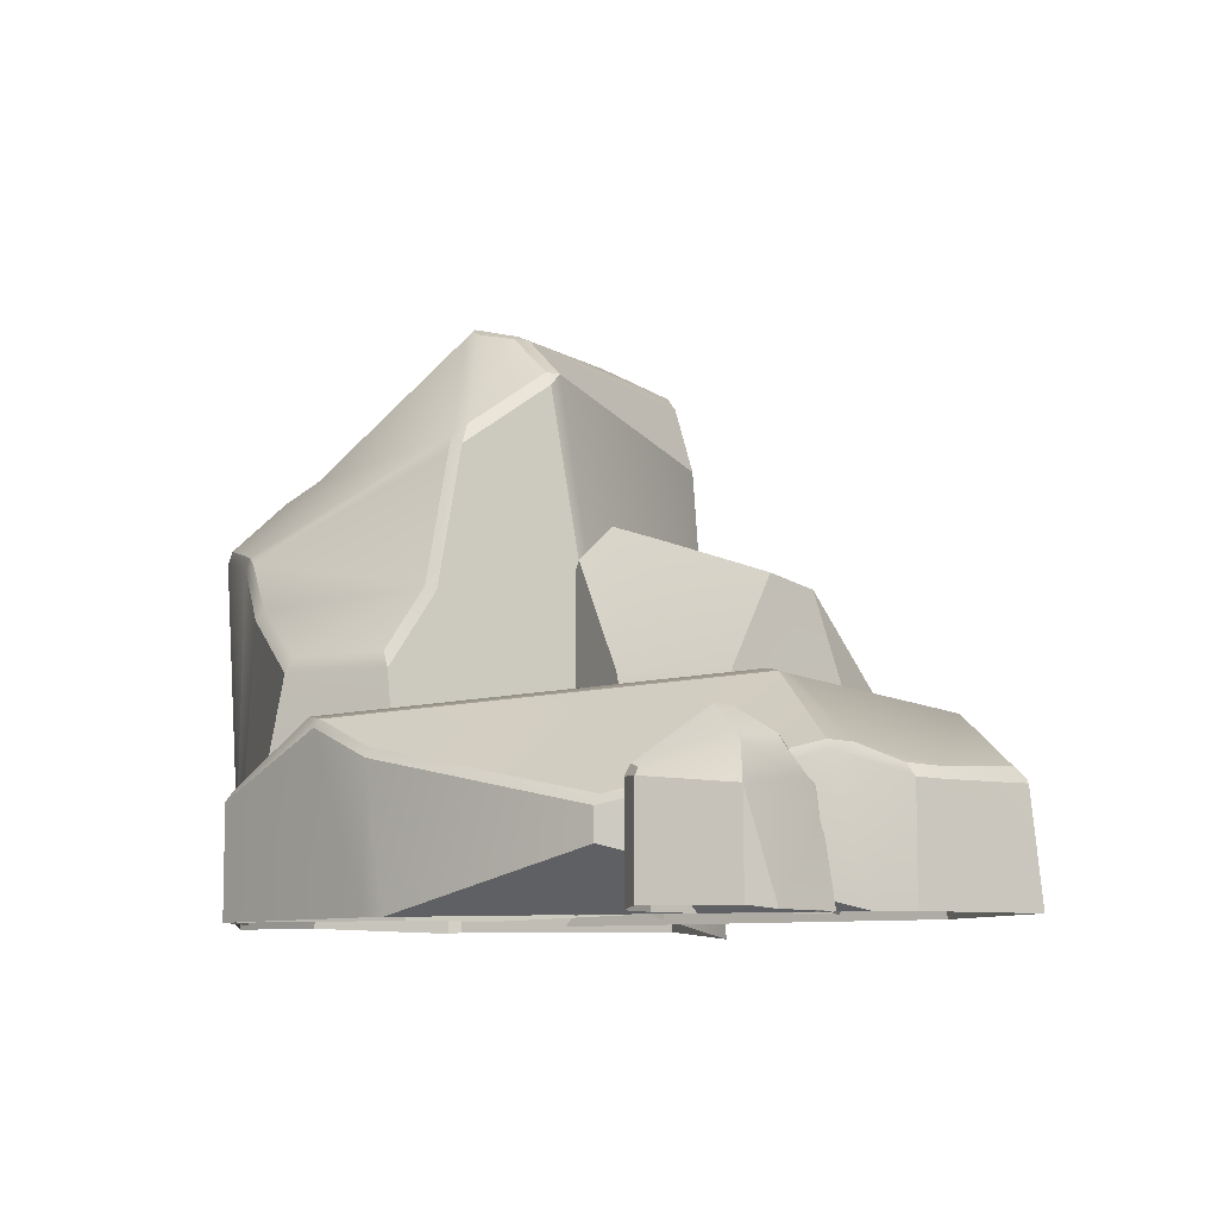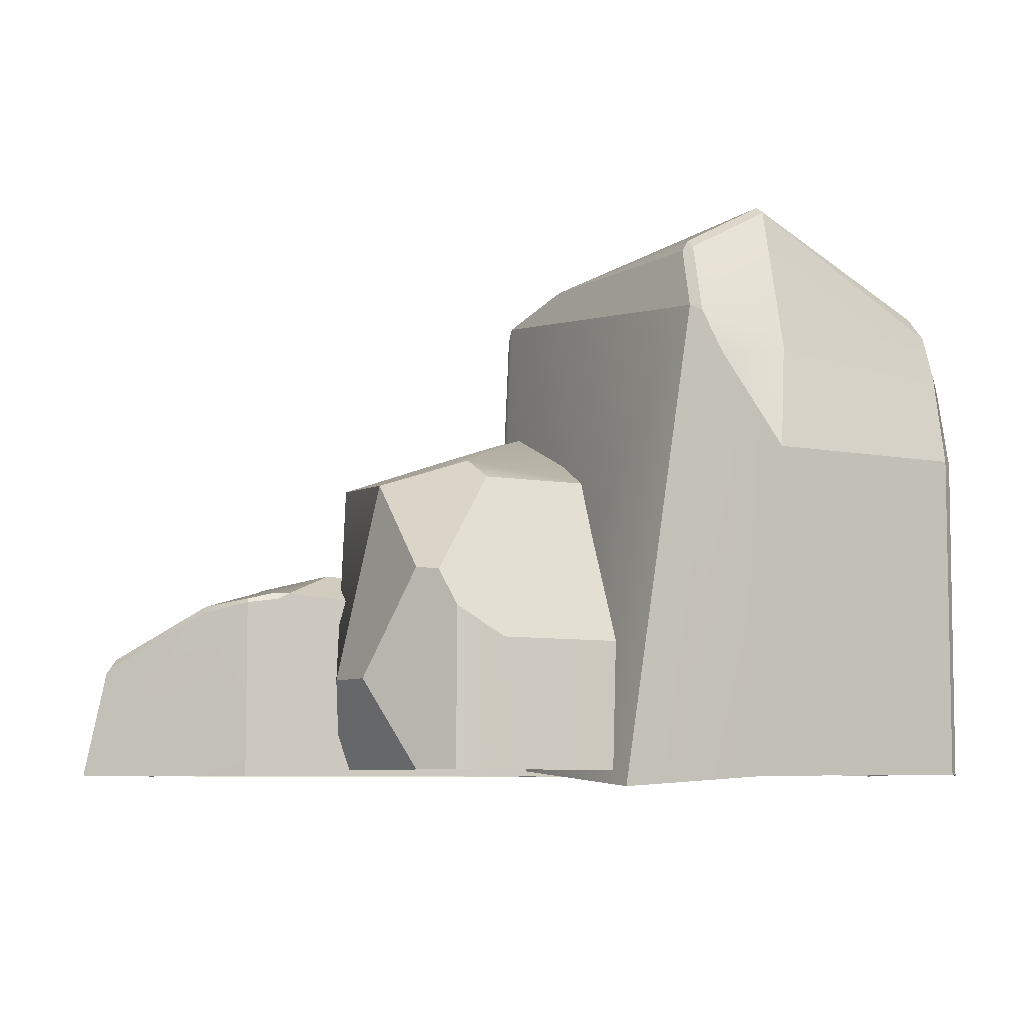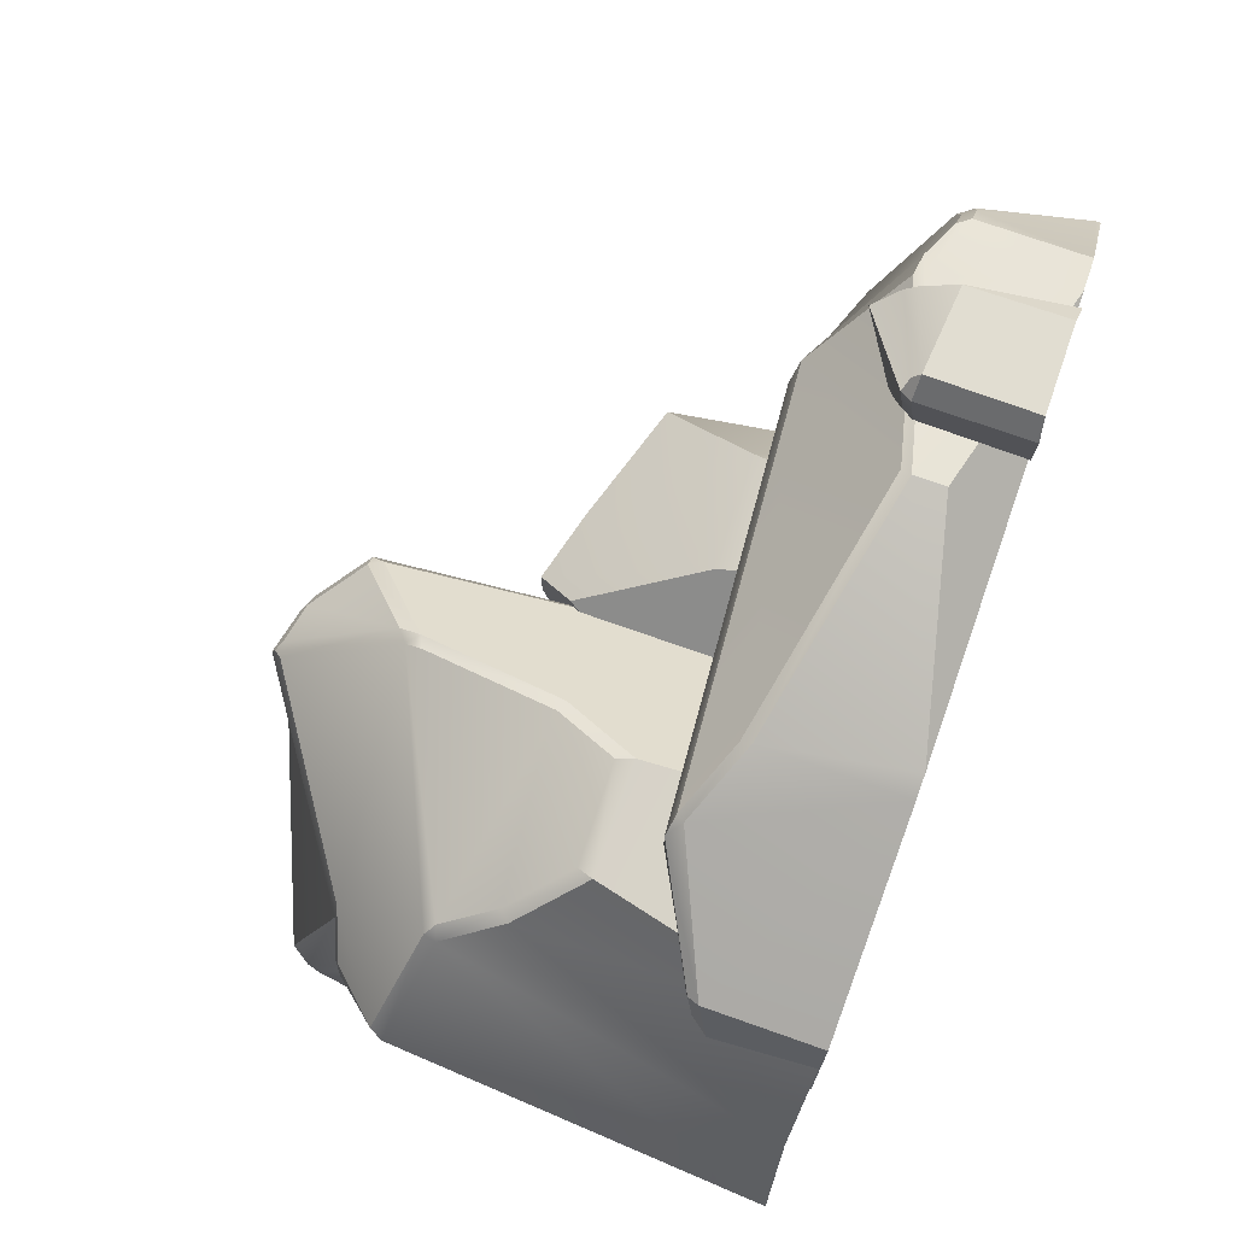
<metadata>
{"format":"obj","ext":"obj","renderer":"f3d","projection":"perspective","resolution":1024,"background":"white","views":[{"elev":-8.2,"azim":22.4,"up":"+Y"},{"elev":-6.8,"azim":146.9,"up":"+Y"},{"elev":75.9,"azim":-70.7,"up":"+Z"}]}
</metadata>
<code>
g rockCluster06_geo
v -0.442 0.1555 0.3485
v -0.2333 -0.4581 0.1525
v -0.4041 -0.4581 0.3129
v -0.442 0.1555 0.3485
v -0.3515 0.3552 0.2634
v 0.0167 -0.3184 -0.08207
v 0.02261 -0.4382 -0.0876
v -0.306 0.7298 0.2208
v -0.1344 0.899 0.05973
v -1.038 0.7124 -0.2472
v -1.032 0.6891 -0.3949
v -0.9457 0.7458 -0.2097
v 0.2694 -0.3076 0.739
v 0.859 -0.4581 0.589
v -0.3158 -0.4581 0.6035
v 0.6654 -0.1963 0.8791
v 0.7224 -0.4581 0.8201
v 0.6675 -0.4507 0.8793
v 0.7887 -0.4581 0.6342
v 0.7512 -0.2559 0.6082
v 0.6558 -0.4581 0.5422
v 0.9085 0.01981 0.03601
v 0.7663 0.05595 -0.0953
v 0.8321 0.03971 -0.07708
v 0.7199 0.05727 -0.1155
v 0.5885 0.1003 -0.002335
v 0.5499 0.1194 -0.02616
v 0.9085 0.01981 0.03601
v 0.5855 0.09965 0.2764
v 0.5499 0.1194 -0.02616
v 0.5274 0.115 0.3107
v 0.9861 -0.1414 0.4872
v 0.82 -0.09119 0.5927
v 0.928 -0.1373 0.5647
v 0.5855 0.09965 0.2764
v 0.5723 0.101 0.3642
v 0.7628 -0.08401 0.6038
v 0.5274 0.115 0.3107
v 0.9085 0.01981 0.03601
v 1.087 -0.1266 0.2444
v 0.03591 -0.4294 -0.1221
v 0.02261 -0.4382 -0.0876
v 0.0167 -0.3184 -0.08207
v -0.1119 0.8453 -0.9003
v 0.02704 -0.4858 -0.7774
v -0.1238 0.9325 0.02772
v -0.1344 0.899 0.05973
v 0.0167 -0.3184 -0.08207
v 0.7208 -0.1654 0.6227
v 0.7406 -0.1828 0.6224
v 0.7319 -0.1688 0.6444
v 0.6989 -0.1027 0.701
v 0.6832 -0.07701 0.7001
v 0.7319 -0.1688 0.6444
v 0.4637 -0.1452 0.6117
v 0.4783 -0.135 0.6064
v 0.4736 -0.1193 0.6217
v 0.4021 -0.1449 0.8514
v 0.599 -0.01971 0.7485
v 0.5779 -0.01971 0.8163
v 0.408 -0.1595 0.7297
v 0.4736 -0.1193 0.6217
v 0.5259 -0.1609 0.5892
v 0.7512 -0.2559 0.6082
v 0.7406 -0.1828 0.6224
v 0.7208 -0.1654 0.6227
v -0.3194 0.7238 -1.054
v -0.2614 0.4346 -1.11
v -0.1659 0.7047 -0.977
v -0.1282 0.8282 -0.9342
v -0.1559 1.025 -0.8601
v -0.3728 1.143 -0.9048
v -0.3194 0.7238 -1.054
v -0.9116 0.4461 -1.065
v -0.2614 0.4346 -1.11
v -0.9994 0.7252 -0.9284
v -1.017 0.8515 -0.8701
v -0.3728 1.143 -0.9048
v 0.6832 -0.07701 0.7001
v 0.599 -0.01971 0.7485
v 0.4736 -0.1193 0.6217
v 0.4783 -0.135 0.6064
v 0.5259 -0.1609 0.5892
v 0.7208 -0.1654 0.6227
v -0.8746 0.3089 0.2425
v -1.112 -0.4465 -0.07913
v -0.9579 0.4573 0.1549
v -1.242 -0.4578 -0.3434
v -1.189 0.5291 -0.1467
v -0.9513 0.4909 0.1473
v -1.17 0.5644 -0.1376
v -0.9234 0.4681 0.1769
v -0.8481 0.3356 0.2464
v -0.8746 0.3089 0.2425
v -0.872 -0.4581 0.3129
v -0.8746 0.3089 0.2425
v -0.7304 0.1558 0.3447
v -0.7304 0.1558 0.3447
v -0.8746 0.3089 0.2425
v -0.7165 0.1985 0.3349
v -0.3813 0.3662 0.27
v -0.9234 0.4681 0.1769
v -0.4565 0.2001 0.3416
v -0.339 0.7148 0.2285
v -0.7304 0.1558 0.3447
v -0.442 0.1555 0.3485
v -0.4041 -0.4581 0.3129
v -0.872 -0.4581 0.3129
v -0.3375 0.7575 0.2123
v -0.9513 0.4909 0.1473
v -0.9226 0.7441 -0.1633
v -1.17 0.5644 -0.1376
v -1.047 0.6997 -0.2102
v -0.4194 1.067 -0.03203
v -0.3031 0.7852 0.1962
v -0.3806 1.073 -0.02796
v -0.4042 1.087 -0.0457
v -0.2768 1.051 -0.0299
v -0.1514 0.9344 0.05335
v -0.306 0.7298 0.2208
v -0.339 0.7148 0.2285
v -0.3515 0.3552 0.2634
v -0.3813 0.3662 0.27
v -0.442 0.1555 0.3485
v -0.4565 0.2001 0.3416
v 0.7199 0.05727 -0.1155
v 0.1402 -0.0119 -0.262
v -0.2745 -0.4581 -0.3668
v 0.751 0.04034 -0.1077
v 0.8372 -0.4581 -0.08588
v 0.8372 0.02842 -0.08588
v -0.9116 0.4461 -1.065
v -0.9119 -0.4538 -1.064
v -0.2353 -0.4581 -1.046
v -0.2614 0.4346 -1.11
v 0.548 0.1088 -0.5267
v 0.6309 -0.1919 -0.3816
v 0.6309 -0.1923 -0.2315
v 0.4753 0.3721 -0.1949
v 0.9508 -0.4581 0.5656
v 1.16 -0.4457 0.2901
v 1.16 -0.4581 0.2901
v 1 -0.1714 0.5007
v 1.119 -0.1657 0.2388
v 0.9508 -0.1687 0.5656
v 0.08339 0.1438 0.1528
v -0.1785 0.2545 -0.06231
v -0.0701 0.4482 0.02674
v 0.102 0.07153 0.1681
v -0.1679 -0.441 -0.05362
v 0.102 -0.441 0.1681
v 0.3595 -0.08324 -0.6776
v 0.4853 0.001844 -0.6362
v 0.5128 0.1004 -0.5882
v 0.2716 0.3859 -0.4491
v -0.07252 -0.08324 -0.6776
v -0.1024 0.3904 -0.4415
v -0.9457 0.7458 -0.2097
v -1.021 0.8584 -0.8402
v -0.9873 0.9109 -0.8408
v -1.032 0.6891 -0.3949
v -1.033 0.8187 -0.8507
v -1.051 0.6581 -0.4243
v -1.2 -0.4475 -0.6847
v -1.02 0.6813 -0.9219
v -1.189 0.5291 -0.1467
v -1.068 0.6903 -0.25
v -1.242 -0.4578 -0.3434
v 0.1402 -0.0119 -0.262
v -0.6033 0.03311 -0.1667
v -0.7137 -0.02385 -0.2687
v 0.5499 0.1194 -0.02616
v 0.7199 0.05727 -0.1155
v 0.4478 0.3818 0.05423
v 0.4753 0.3721 -0.1949
v 0.6309 -0.1923 -0.2315
v 0.3846 0.1438 0.1528
v 0.3729 0.05789 0.1709
v 0.3729 -0.441 0.1709
v 0.5462 -0.441 -0.09937
v 0.548 0.1088 -0.5267
v 0.5128 0.1004 -0.5882
v 0.4853 0.001844 -0.6362
v 0.6309 -0.1919 -0.3816
v 0.4853 -0.441 -0.6362
v 0.5462 -0.441 -0.5297
v -0.1386 1.016 -0.8334
v -0.1119 0.8453 -0.9003
v -0.1238 0.9325 0.02772
v -0.246 1.048 -0.05655
v -0.282 1.067 -0.06586
v -0.406 1.096 -0.0619
v -0.3766 1.165 -0.8749
v -0.1598 1.048 -0.8296
v -0.246 1.048 -0.05655
v -0.1386 1.016 -0.8334
v -0.9447 0.4399 -1.045
v -1.02 0.6813 -0.9219
v -1.2 -0.4475 -0.6847
v -0.9429 -0.4566 -1.044
v -0.01592 0.5451 -0.06139
v 0.08339 0.1438 0.1528
v -0.0701 0.4482 0.02674
v 0.1511 0.4863 0.01097
v 0.3846 0.1438 0.1528
v 0.4478 0.3818 0.05423
v 0.102 0.07153 0.1681
v 0.3729 0.05789 0.1709
v -0.406 1.096 -0.0619
v -0.4042 1.087 -0.0457
v -0.4194 1.067 -0.03203
v -0.9226 0.7441 -0.1633
v -0.9457 0.7458 -0.2097
v -0.3766 1.165 -0.8749
v -0.9873 0.9109 -0.8408
v -1.047 0.6997 -0.2102
v -0.9457 0.7458 -0.2097
v -1.038 0.7124 -0.2472
v -1.068 0.6903 -0.25
v -1.17 0.5644 -0.1376
v -1.189 0.5291 -0.1467
v -1.051 0.6581 -0.4243
v -1.032 0.6891 -0.3949
v 0.9861 -0.1414 0.4872
v 1.087 -0.1266 0.2444
v 1.114 -0.1553 0.2322
v 1.119 -0.1657 0.2388
v 1 -0.1714 0.5007
v 0.9508 -0.1687 0.5656
v 0.928 -0.1373 0.5647
v 0.6654 -0.1963 0.8791
v 0.433 -0.1764 0.9077
v 0.6467 -0.1079 0.8377
v 0.632 -0.07891 0.8301
v 0.4293 -0.1564 0.8767
v 0.4021 -0.1449 0.8514
v 0.5779 -0.01971 0.8163
v -0.1024 0.3904 -0.4415
v 0.2716 0.3859 -0.4491
v 0.274 0.443 -0.3526
v -0.01592 0.5451 -0.1798
v 0.1511 0.4863 0.01097
v -0.01592 0.5451 -0.06139
v 0.4753 0.3721 -0.1949
v 0.4478 0.3818 0.05423
v 1.16 -0.4457 0.2901
v 0.8372 -0.4581 -0.08588
v 1.16 -0.4581 0.2901
v 0.9248 -0.000502 0.01218
v 0.8372 0.02842 -0.08588
v 1.119 -0.1657 0.2388
v 1.114 -0.1553 0.2322
v -0.9013 -0.1261 0.289
v -0.6033 0.03311 -0.1667
v -0.6033 0.03311 0.4447
v -0.9684 -0.1824 0.04723
v -0.7137 -0.02385 -0.2687
v 0.5723 0.101 0.3642
v 0.7628 -0.08401 0.6038
v 0.2791 -0.1987 0.727
v -0.3759 -0.05809 0.575
v -0.5536 0.02215 0.481
v -0.9141 -0.1565 0.3086
v -0.9013 -0.1261 0.289
v -0.6033 0.03311 0.4447
v -0.5683 0.001258 0.4876
v -0.6033 0.03311 -0.1667
v 0.5499 0.1194 -0.02616
v 0.5274 0.115 0.3107
v -0.6033 0.03311 0.4447
v -0.6033 0.03311 0.4447
v 0.5723 0.101 0.3642
v -0.5536 0.02215 0.481
v -0.0701 0.4482 0.02674
v -0.01592 0.5451 -0.1798
v -0.01592 0.5451 -0.06139
v -0.1785 0.2545 -0.06231
v -0.1785 0.2545 -0.3535
v -0.1024 0.3904 -0.4415
v 0.5462 -0.441 -0.09937
v 0.6309 -0.1923 -0.2315
v 0.6309 -0.1919 -0.3816
v 0.5462 -0.441 -0.5297
v 0.4853 -0.441 -0.6362
v 0.4853 0.001844 -0.6362
v 0.3595 -0.08324 -0.6776
v 0.2558 -0.441 -0.7117
v -0.07252 -0.08324 -0.6776
v -0.04305 -0.441 -0.7117
v 0.2716 0.3859 -0.4491
v 0.4753 0.3721 -0.1949
v 0.274 0.443 -0.3526
v 0.5128 0.1004 -0.5882
v 0.548 0.1088 -0.5267
v 0.632 -0.07891 0.8301
v 0.5779 -0.01971 0.8163
v 0.599 -0.01971 0.7485
v 0.6832 -0.07701 0.7001
v 0.6467 -0.1079 0.8377
v 0.6989 -0.1027 0.701
v 0.7319 -0.1688 0.6444
v 0.6654 -0.1963 0.8791
v 0.7512 -0.2559 0.6082
v 0.7406 -0.1828 0.6224
v 0.7224 -0.4581 0.8201
v 0.7887 -0.4581 0.6342
v 0.4305 -0.4507 0.9077
v 0.433 -0.1764 0.9077
v 0.6654 -0.1963 0.8791
v 0.6675 -0.4507 0.8793
v -0.3762 -0.4581 0.5895
v -0.5683 0.001258 0.4876
v -0.3736 -0.0861 0.5901
v -0.3158 -0.4581 0.6035
v 0.2694 -0.2246 0.739
v 0.2694 -0.3076 0.739
v -0.9141 -0.1565 0.3086
v -0.5683 0.001258 0.4876
v -0.9141 -0.4581 0.3086
v 0.859 -0.4581 0.589
v 0.2694 -0.3076 0.739
v 0.2694 -0.2246 0.739
v 0.7729 -0.1053 0.6109
v 0.9508 -0.1687 0.5656
v 0.9508 -0.4581 0.5656
v 0.928 -0.1373 0.5647
v 0.82 -0.09119 0.5927
v 0.7628 -0.08401 0.6038
v 0.7628 -0.08401 0.6038
v 0.2694 -0.2246 0.739
v 0.2791 -0.1987 0.727
v -0.3736 -0.0861 0.5901
v -0.3759 -0.05809 0.575
v -0.5683 0.001258 0.4876
v -0.3759 -0.05809 0.575
v -0.5536 0.02215 0.481
v -0.6033 0.03311 0.4447
v 0.3931 -0.1883 0.7274
v 0.3872 -0.1732 0.8544
v 0.3872 -0.4581 0.8544
v 0.3937 -0.4581 0.7153
v 0.4637 -0.4581 0.5802
v 0.4637 -0.1452 0.6117
v 0.3931 -0.1883 0.7274
v 0.3937 -0.4581 0.7153
v -0.1598 1.048 -0.8296
v -0.1559 1.025 -0.8601
v -0.1386 1.016 -0.8334
v -0.1282 0.8282 -0.9342
v -0.1119 0.8453 -0.9003
v -1.021 0.8584 -0.8402
v -1.033 0.8187 -0.8507
v -1.017 0.8515 -0.8701
v -0.9873 0.9109 -0.8408
v -0.9873 0.9109 -0.8408
v -1.017 0.8515 -0.8701
v -0.3728 1.143 -0.9048
v -0.3766 1.165 -0.8749
v -0.3766 1.165 -0.8749
v -0.3728 1.143 -0.9048
v -0.1559 1.025 -0.8601
v -0.1598 1.048 -0.8296
v -0.2768 1.051 -0.0299
v -0.1238 0.9325 0.02772
v -0.1514 0.9344 0.05335
v -0.246 1.048 -0.05655
v -0.282 1.067 -0.06586
v -0.406 1.096 -0.0619
v -0.4042 1.087 -0.0457
v -0.3806 1.073 -0.02796
v -1.017 0.8515 -0.8701
v -1.033 0.8187 -0.8507
v -1.02 0.6813 -0.9219
v -0.9994 0.7252 -0.9284
v -0.9447 0.4399 -1.045
v -0.9116 0.4461 -1.065
v -0.9429 -0.4566 -1.044
v -0.9119 -0.4538 -1.064
v -0.1514 0.9344 0.05335
v -0.1238 0.9325 0.02772
v -0.1344 0.899 0.05973
v -0.306 0.7298 0.2208
v -0.3031 0.7852 0.1962
v -0.9812 -0.214 0.06512
v -0.9684 -0.1824 0.04723
v -0.9013 -0.1261 0.289
v -0.9141 -0.1565 0.3086
v 0.7199 0.05727 -0.1155
v 0.751 0.04034 -0.1077
v 0.7663 0.05595 -0.0953
v 0.8372 0.02842 -0.08588
v 0.8321 0.03971 -0.07708
v -0.9812 -0.214 0.06512
v -0.9141 -0.1565 0.3086
v -0.9141 -0.4581 0.3086
v -0.9812 -0.4581 0.06512
v 0.8321 0.03971 -0.07708
v 0.8372 0.02842 -0.08588
v 0.9248 -0.000502 0.01218
v 0.9085 0.01981 0.03601
v 1.114 -0.1553 0.2322
v 0.9085 0.01981 0.03601
v 1.087 -0.1266 0.2444
v 0.4021 -0.1449 0.8514
v 0.3872 -0.1732 0.8544
v 0.3931 -0.1883 0.7274
v 0.408 -0.1595 0.7297
v 0.4637 -0.1452 0.6117
v 0.4736 -0.1193 0.6217
v 0.3872 -0.1732 0.8544
v 0.4021 -0.1449 0.8514
v 0.4293 -0.1564 0.8767
v 0.433 -0.1764 0.9077
v 0.3872 -0.1732 0.8544
v 0.433 -0.1764 0.9077
v 0.4305 -0.4507 0.9077
v 0.3872 -0.4581 0.8544
v -0.2353 -0.4581 -1.046
v -0.1659 0.7047 -0.977
v -0.2614 0.4346 -1.11
v -0.1042 -0.4719 -0.9119
v -0.1119 0.8453 -0.9003
v 0.02704 -0.4858 -0.7774
v -0.1282 0.8282 -0.9342
g rockCluster06_geo_0
f 3 2 1
f 5 4 2
f 6 5 2
f 2 7 6
f 8 5 6
f 9 8 6
f 12 11 10
f 15 14 13
f 18 17 16
f 21 20 19
f 24 23 22
f 26 23 25
f 27 26 25
f 28 23 26
f 29 28 26
f 29 26 30
f 31 29 30
f 33 32 28
f 34 32 33
f 35 33 28
f 35 36 33
f 36 37 33
f 38 36 35
f 32 40 39
f 43 42 41
f 45 44 41
f 44 46 41
f 46 47 41
f 47 48 41
f 51 50 49
f 49 53 52
f 54 49 52
f 57 56 55
f 60 59 58
f 59 61 58
f 62 61 59
f 65 64 63
f 66 65 63
f 69 68 67
f 69 67 70
f 70 67 71
f 67 72 71
f 75 74 73
f 74 76 73
f 73 76 77
f 78 73 77
f 81 80 79
f 82 81 79
f 79 83 82
f 83 79 84
f 87 86 85
f 88 86 87
f 89 88 87
f 89 87 90
f 91 89 90
f 92 90 87
f 92 87 93
f 87 94 93
f 96 86 95
f 97 96 95
f 99 98 93
f 98 100 93
f 93 100 101
f 102 93 101
f 100 103 101
f 104 102 101
f 103 100 105
f 106 103 105
f 107 106 105
f 108 107 105
f 102 104 109
f 110 102 109
f 111 110 109
f 110 111 112
f 111 113 112
f 114 111 109
f 109 115 114
f 115 116 114
f 116 117 114
f 116 115 118
f 115 119 118
f 115 109 120
f 109 121 120
f 120 121 122
f 121 123 122
f 124 122 123
f 125 124 123
f 128 127 126
f 128 126 129
f 129 130 128
f 131 130 129
f 134 133 132
f 135 134 132
f 138 137 136
f 139 138 136
f 142 141 140
f 140 141 143
f 141 144 143
f 145 140 143
f 148 147 146
f 147 149 146
f 149 147 150
f 151 149 150
f 154 153 152
f 155 154 152
f 152 156 155
f 156 157 155
f 160 159 158
f 159 161 158
f 159 162 161
f 162 163 161
f 164 163 162
f 165 164 162
f 164 166 163
f 166 167 163
f 168 166 164
f 171 170 169
f 170 172 169
f 169 172 173
f 176 175 174
f 177 176 174
f 178 176 177
f 178 179 176
f 179 180 176
f 183 182 181
f 184 183 181
f 183 184 185
f 184 186 185
f 189 188 187
f 190 189 187
f 193 192 191
f 194 193 191
f 191 195 194
f 195 196 194
f 199 198 197
f 200 199 197
f 203 202 201
f 202 204 201
f 204 202 205
f 206 204 205
f 205 202 207
f 208 205 207
f 211 210 209
f 212 211 209
f 209 213 212
f 213 209 214
f 215 213 214
f 212 217 216
f 217 218 216
f 216 218 219
f 220 216 219
f 221 220 219
f 219 218 222
f 218 223 222
f 226 225 224
f 227 226 224
f 224 228 227
f 228 224 229
f 224 230 229
f 233 232 231
f 232 233 234
f 235 232 234
f 236 235 234
f 237 236 234
f 240 239 238
f 240 238 241
f 242 240 241
f 243 242 241
f 244 240 242
f 245 244 242
f 248 247 246
f 246 247 249
f 250 249 247
f 249 251 246
f 249 252 251
f 255 254 253
f 253 254 256
f 254 257 256
f 260 259 258
f 260 258 261
f 258 262 261
f 265 264 263
f 266 265 263
f 269 268 267
f 270 269 267
f 272 269 271
f 273 272 271
f 276 275 274
f 274 275 277
f 275 278 277
f 279 278 275
f 282 281 280
f 283 282 280
f 286 285 284
f 287 286 284
f 288 286 287
f 289 288 287
f 292 291 290
f 293 290 291
f 294 293 291
f 297 296 295
f 298 297 295
f 295 299 298
f 299 300 298
f 301 300 299
f 302 301 299
f 301 302 303
f 304 301 303
f 303 302 305
f 306 303 305
f 309 308 307
f 310 309 307
f 313 312 311
f 314 313 311
f 315 313 314
f 316 315 314
f 311 318 317
f 319 311 317
f 322 321 320
f 323 322 320
f 324 323 320
f 325 324 320
f 323 324 326
f 326 327 323
f 327 328 323
f 330 323 329
f 331 330 329
f 332 330 331
f 333 332 331
f 332 335 334
f 335 336 334
f 336 337 334
f 340 339 338
f 341 340 338
f 344 343 342
f 345 344 342
f 348 347 346
f 349 347 348
f 350 349 348
f 353 352 351
f 351 354 353
f 357 356 355
f 358 357 355
f 361 360 359
f 362 361 359
f 365 364 363
f 364 366 363
f 363 366 367
f 363 367 368
f 368 369 363
f 369 370 363
f 373 372 371
f 374 373 371
f 373 374 375
f 374 376 375
f 377 375 376
f 378 377 376
f 381 380 379
f 381 379 382
f 379 383 382
f 386 385 384
f 387 386 384
f 390 389 388
f 389 390 391
f 390 392 391
f 395 394 393
f 396 395 393
f 399 398 397
f 400 399 397
f 399 402 401
f 402 403 401
f 406 405 404
f 407 406 404
f 408 406 407
f 409 408 407
f 412 411 410
f 413 412 410
f 416 415 414
f 417 416 414
f 420 419 418
f 419 421 418
f 421 419 422
f 422 423 421
f 419 424 422

</code>
